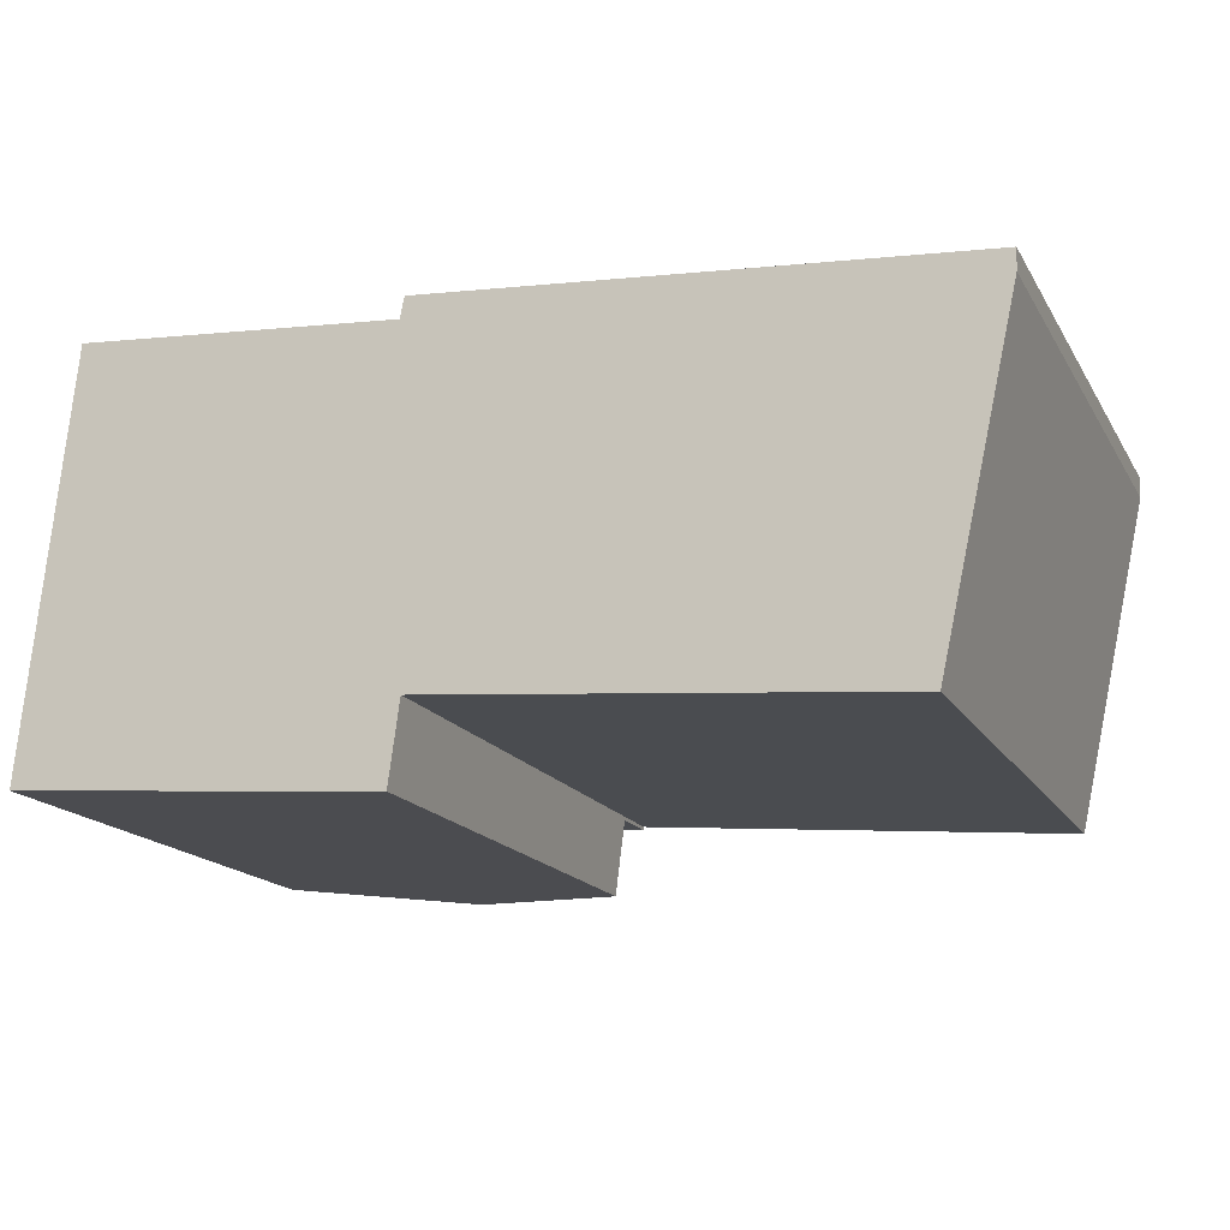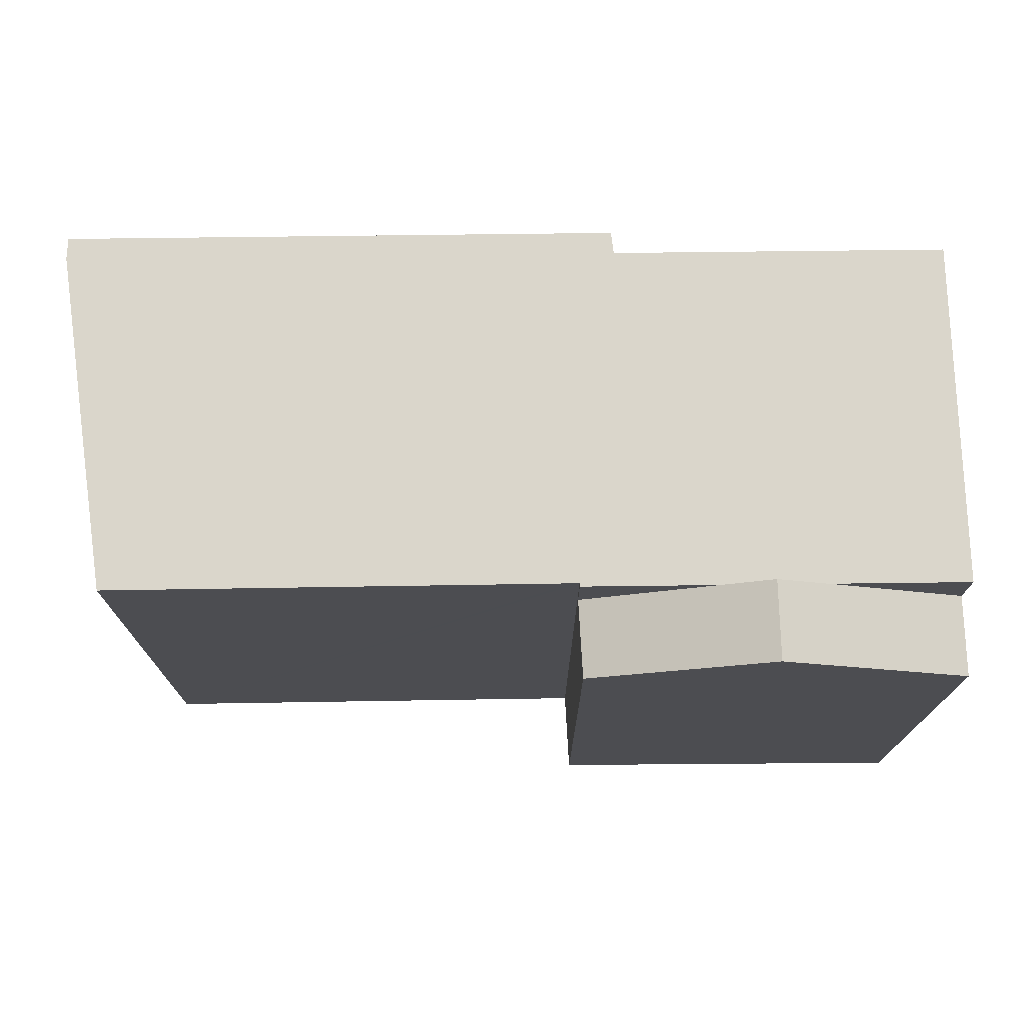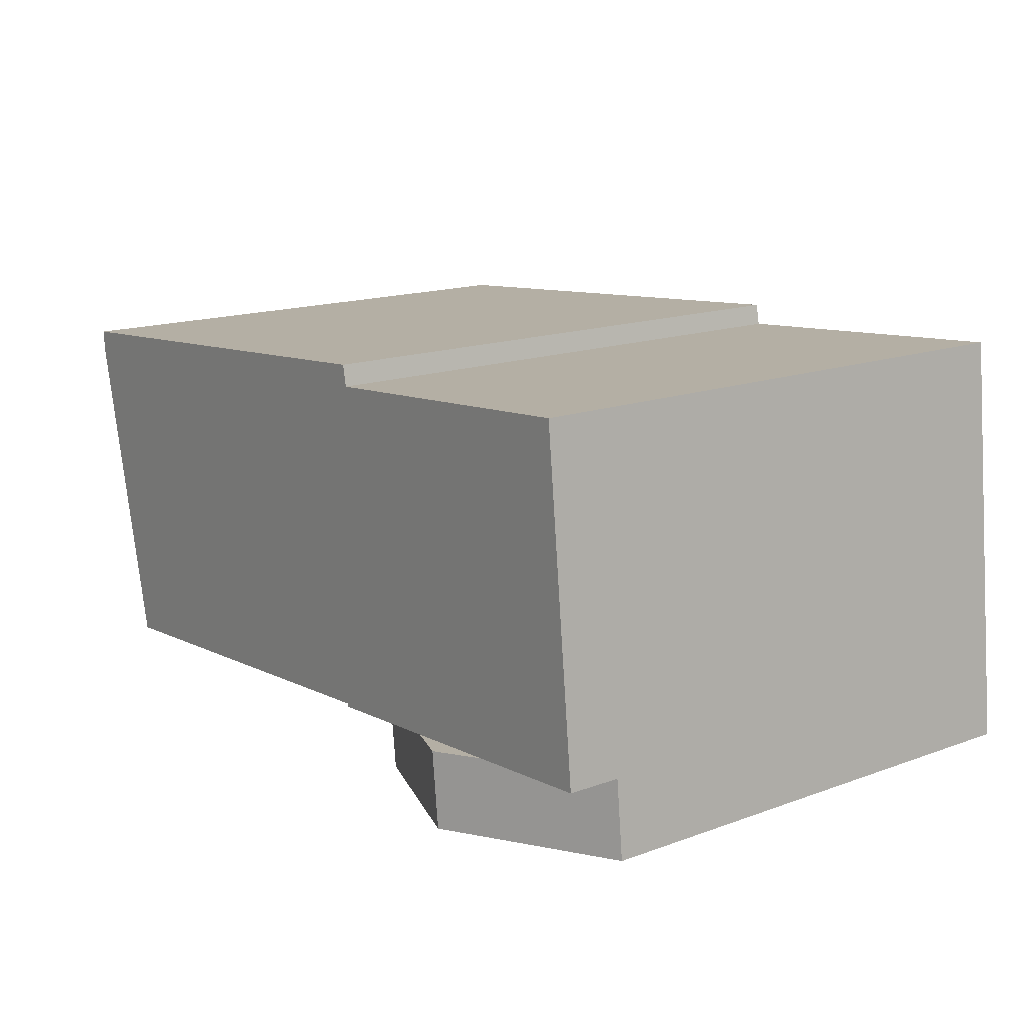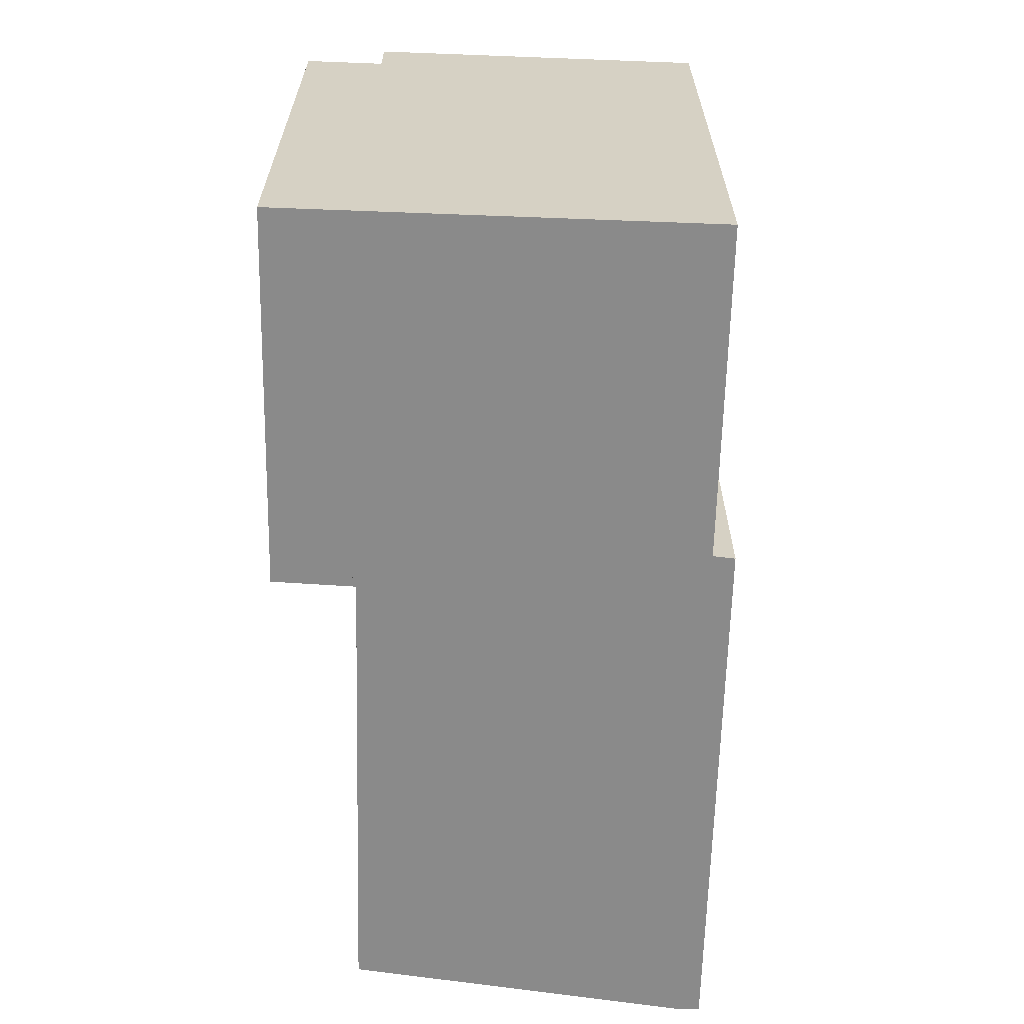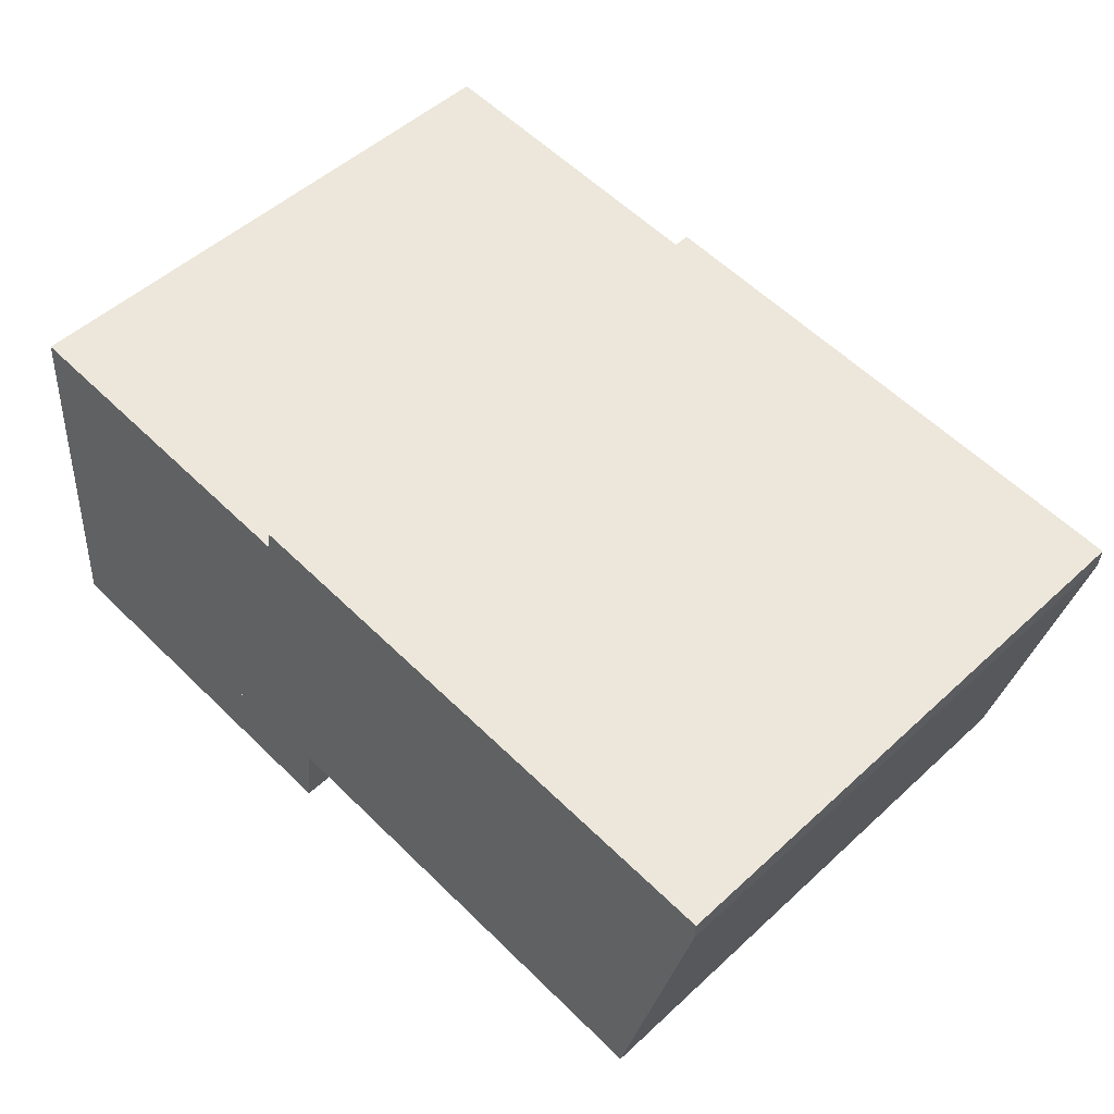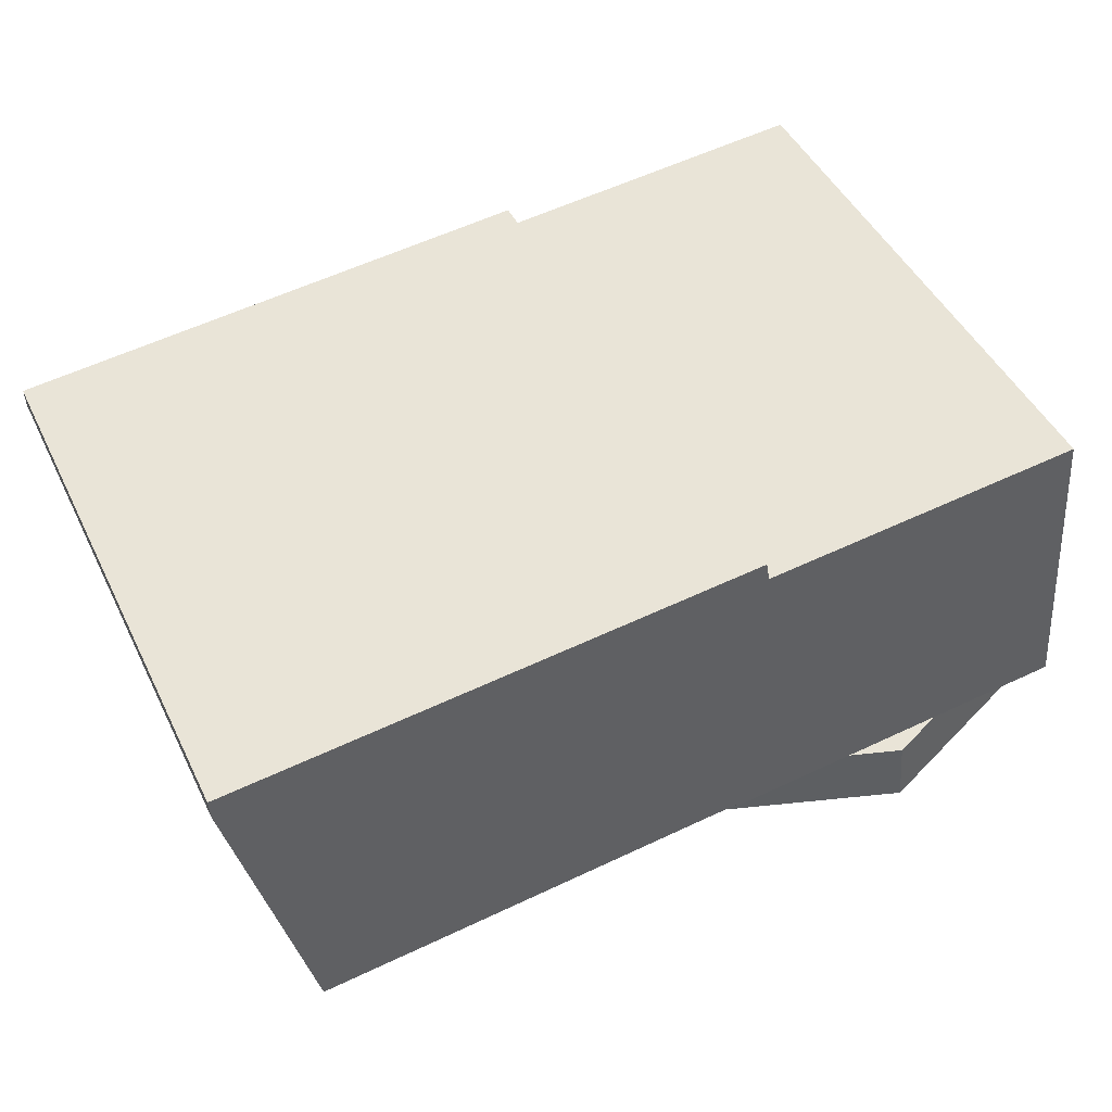
<metadata>
{"format":"obj","ext":"obj","renderer":"f3d","projection":"perspective","resolution":1024,"background":"white","views":[{"elev":-17.0,"azim":21.5,"up":"+Z"},{"elev":73.8,"azim":-175.6,"up":"+Y"},{"elev":15.9,"azim":-127.1,"up":"+Z"},{"elev":-63.6,"azim":-86.3,"up":"+Y"},{"elev":51.1,"azim":45.0,"up":"+Z"},{"elev":47.3,"azim":154.7,"up":"+Z"}]}
</metadata>
<code>
v  12.01 16.66 -1.019
v  8.036 18.35 1.88
v  12.34 16.63 1.497
v  6.107 19.01 -0.518
v  6.37 19.01 2.028
v  0.265 16.58 2.571
v  0.369 16.72 -0.031
v  0 16.58 1.015e-15
v  4.705 18.35 2.176
v  12.34 -9.166e-17 1.497
v  0.265 -1.574e-16 2.571
v  4.705 -1.332e-16 2.176
v  6.37 -1.242e-16 2.028
v  8.036 -1.151e-16 1.88
v  12.01 6.24e-17 -1.019
v  0 0 0
v  6.107 3.172e-17 -0.518
v  0.369 1.898e-18 -0.031
v  1.402 18.35 13.58
v  0.265 18.35 2.571
v  6.37 18.35 2.028
v  12.34 18.35 1.497
v  12.35 18.35 1.605
v  12.59 18.35 1.583
v  27.14 18.35 0.234
v  1.784 18.35 13.55
v  12 18.35 12.64
v  29.57 18.35 11.1
v  12.13 18.35 13.34
v  13.78 18.35 13.19
v  29.6 18.35 11.78
v  12 -7.742e-16 12.64
v  1.784 -8.296e-16 13.55
v  1.402 -8.317e-16 13.58
v  12.13 -8.168e-16 13.34
v  29.6 -7.214e-16 11.78
v  13.78 -8.078e-16 13.19
v  29.57 -6.796e-16 11.1
v  27.14 -1.433e-17 0.234
v  12.35 -9.828e-17 1.605
v  12.59 -9.693e-17 1.583
g defaultobject
f 1 2 3
f 2 1 4
f 2 4 5
f 6 7 8
f 7 6 4
f 4 6 9
f 4 9 5
f 9 2 5
f 2 9 6
f 2 6 3
f 3 6 10
f 10 6 11
f 10 11 12
f 10 12 13
f 10 13 14
f 3 15 1
f 15 3 10
f 15 4 1
f 4 15 7
f 7 15 8
f 8 15 16
f 16 15 17
f 16 17 18
f 16 6 8
f 6 16 11
f 14 15 10
f 15 14 17
f 17 14 13
f 17 13 12
f 17 12 18
f 18 12 11
f 18 11 16
f 19 9 20
f 9 19 21
f 21 19 2
f 2 19 22
f 22 19 23
f 23 19 24
f 24 19 25
f 25 19 26
f 25 26 27
f 25 27 28
f 28 27 29
f 28 29 30
f 28 30 31
f 26 32 27
f 32 26 19
f 32 19 33
f 33 19 34
f 35 30 29
f 30 35 31
f 31 35 36
f 36 35 37
f 32 29 27
f 29 32 35
f 11 19 20
f 19 11 34
f 36 28 31
f 28 36 38
f 38 25 28
f 25 38 39
f 40 22 23
f 22 40 10
f 39 24 25
f 24 39 23
f 23 39 40
f 40 39 41
f 10 2 22
f 2 10 21
f 21 10 9
f 9 10 20
f 20 10 12
f 20 12 11
f 12 10 13
f 13 10 14
f 37 38 36
f 38 37 39
f 39 37 41
f 41 37 35
f 41 35 32
f 41 32 33
f 41 33 40
f 40 33 10
f 10 33 14
f 14 33 34
f 14 34 11
f 14 11 13
f 13 11 12

</code>
